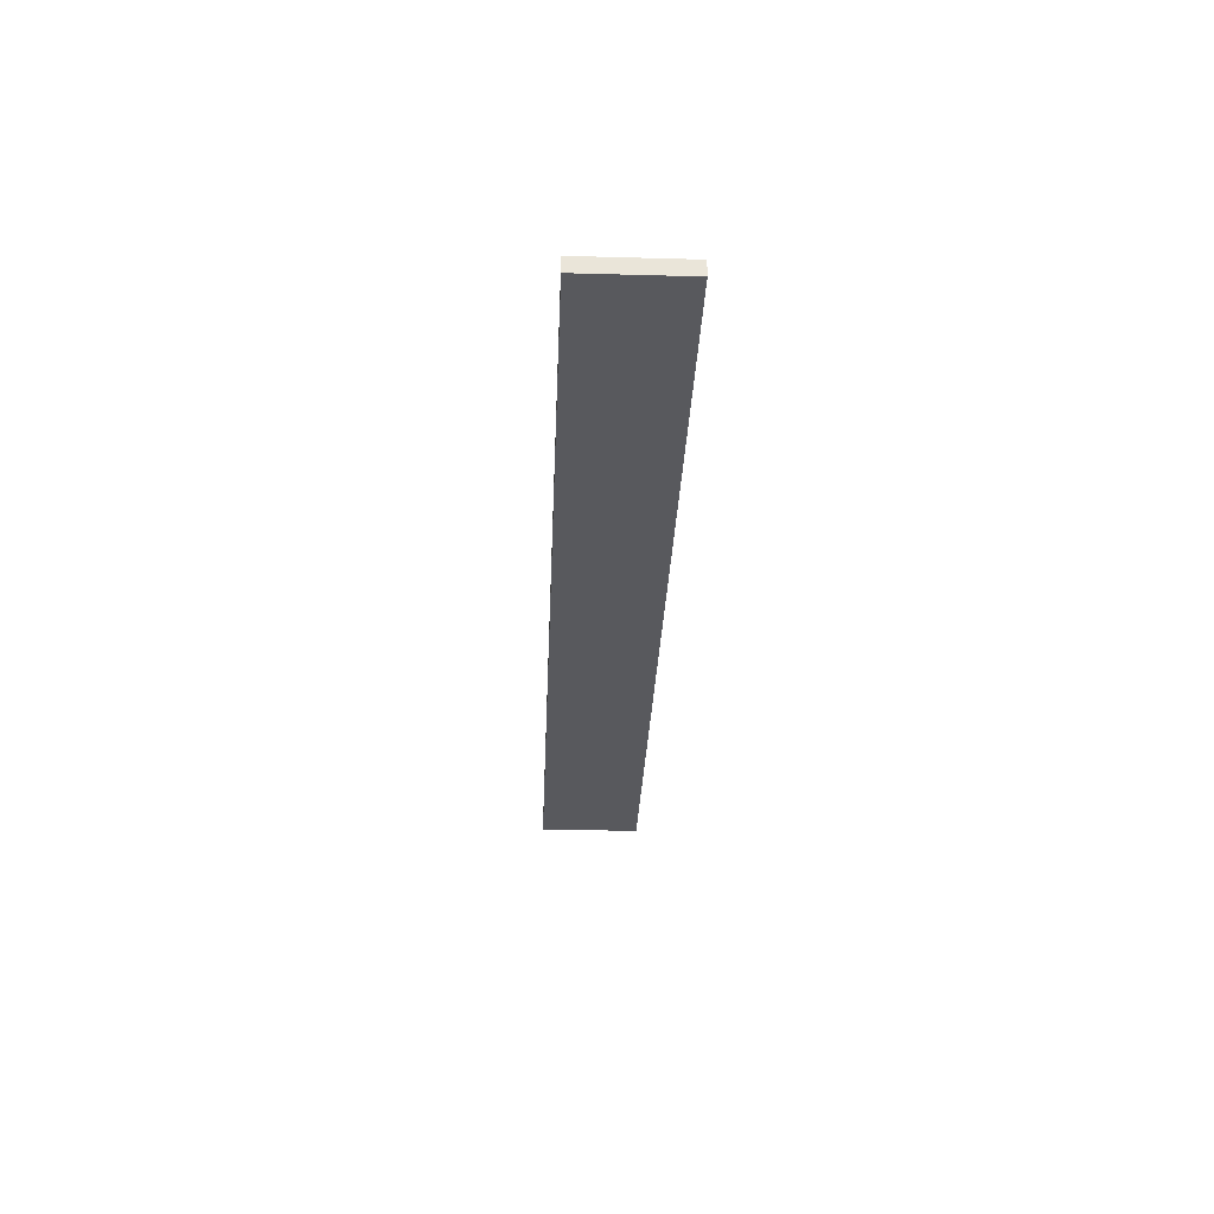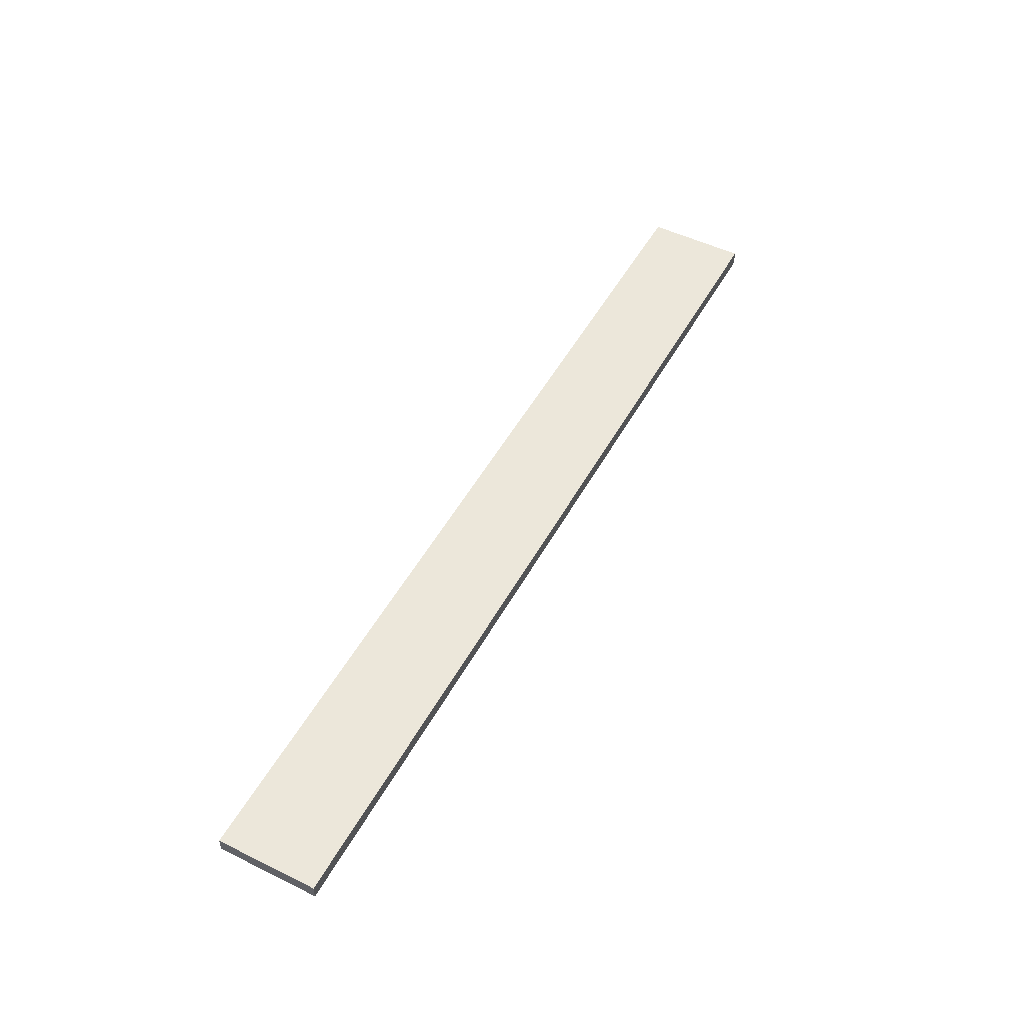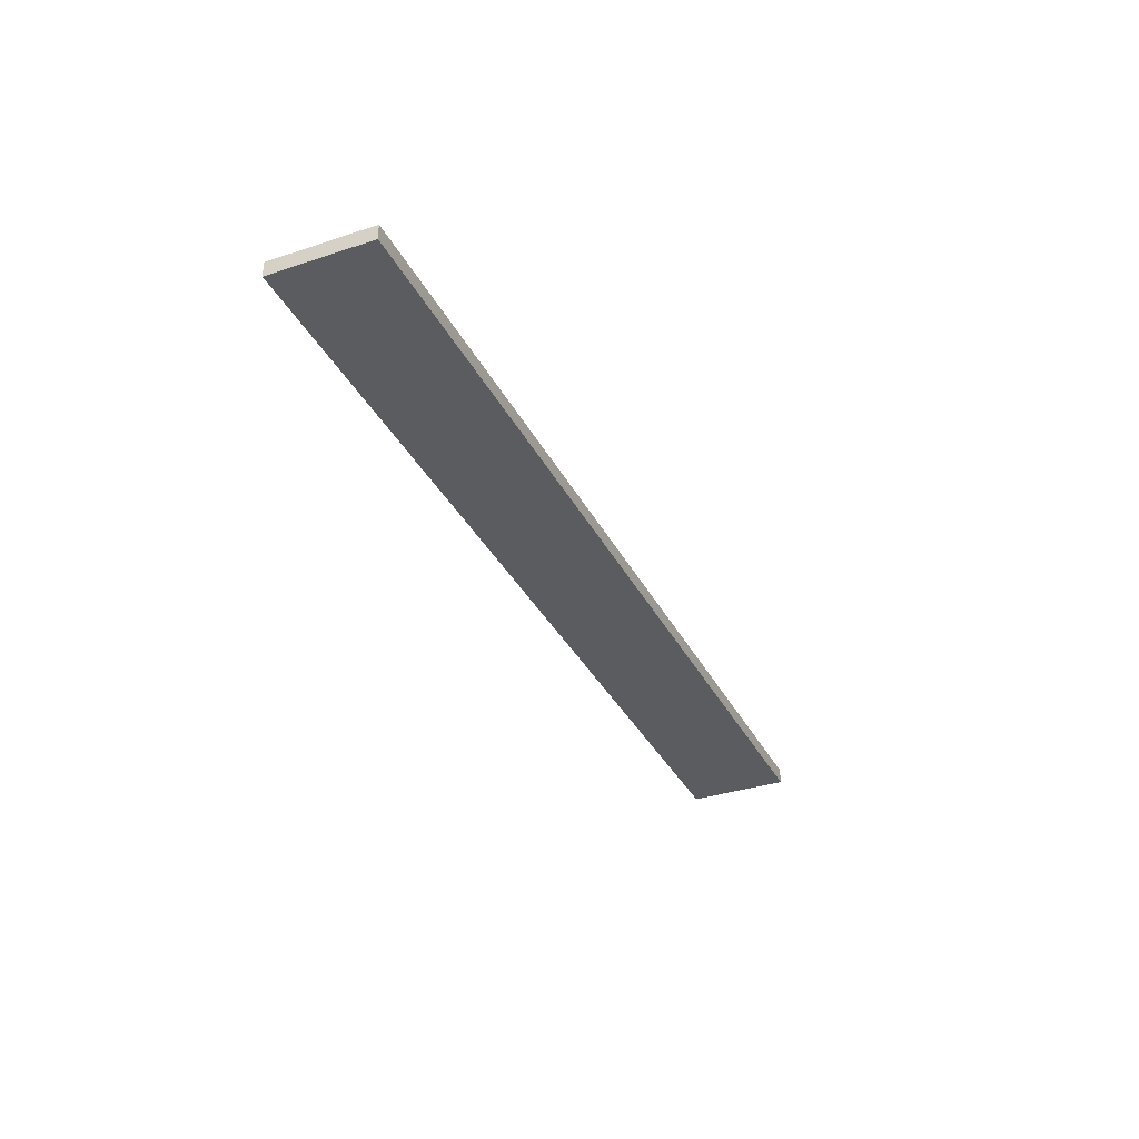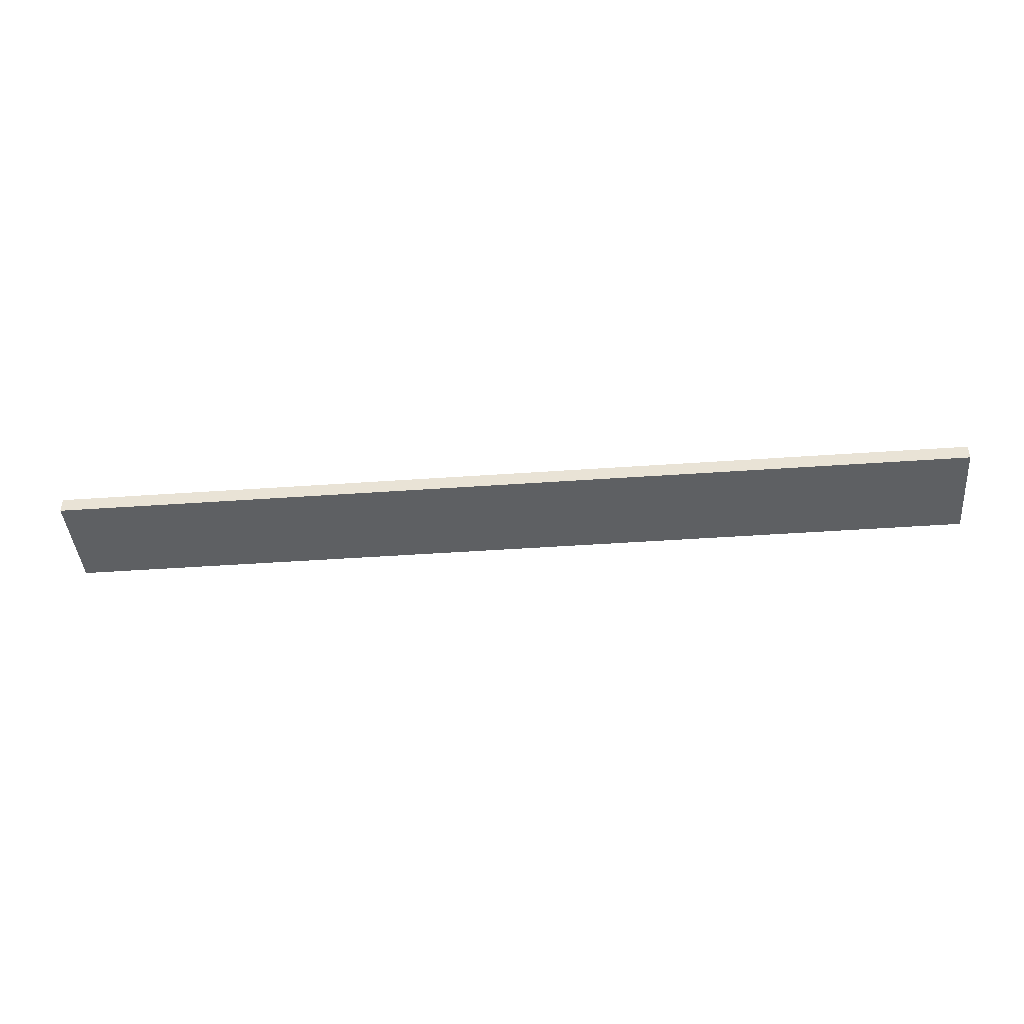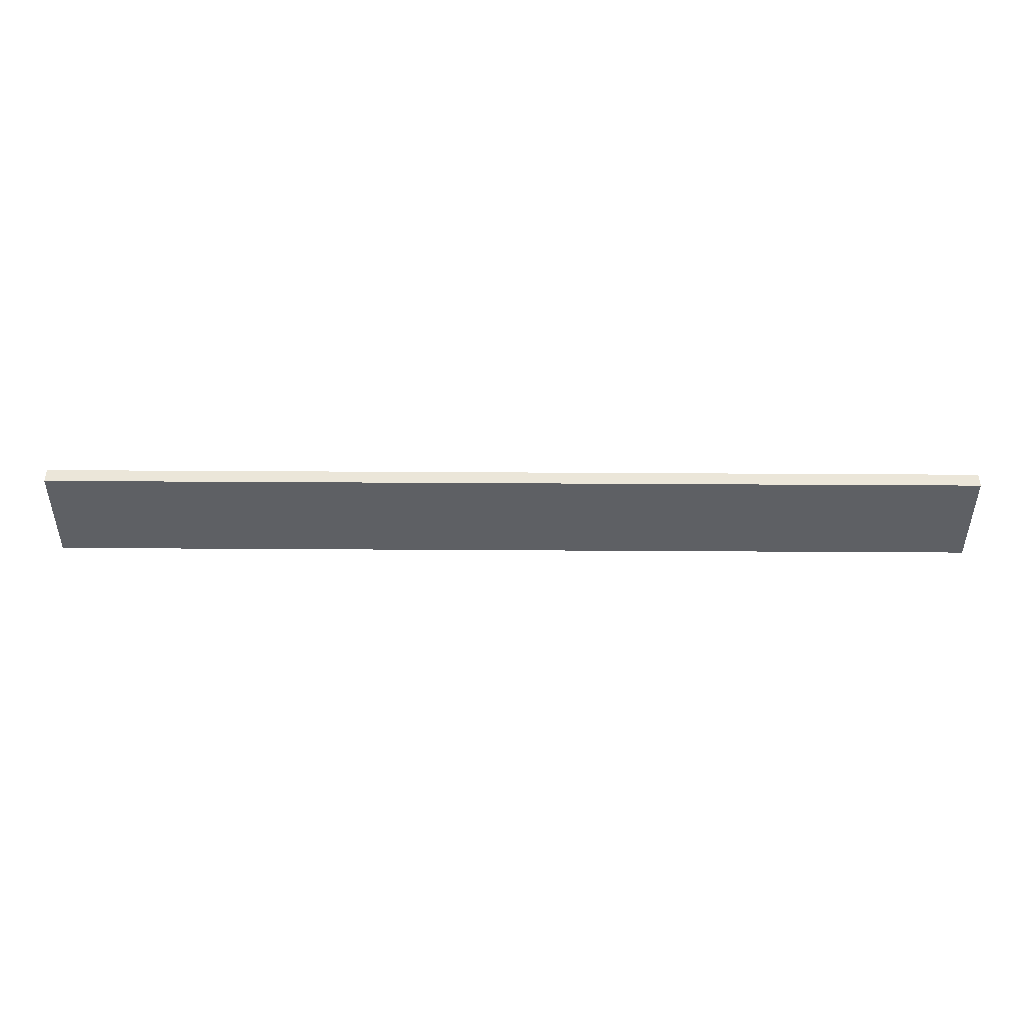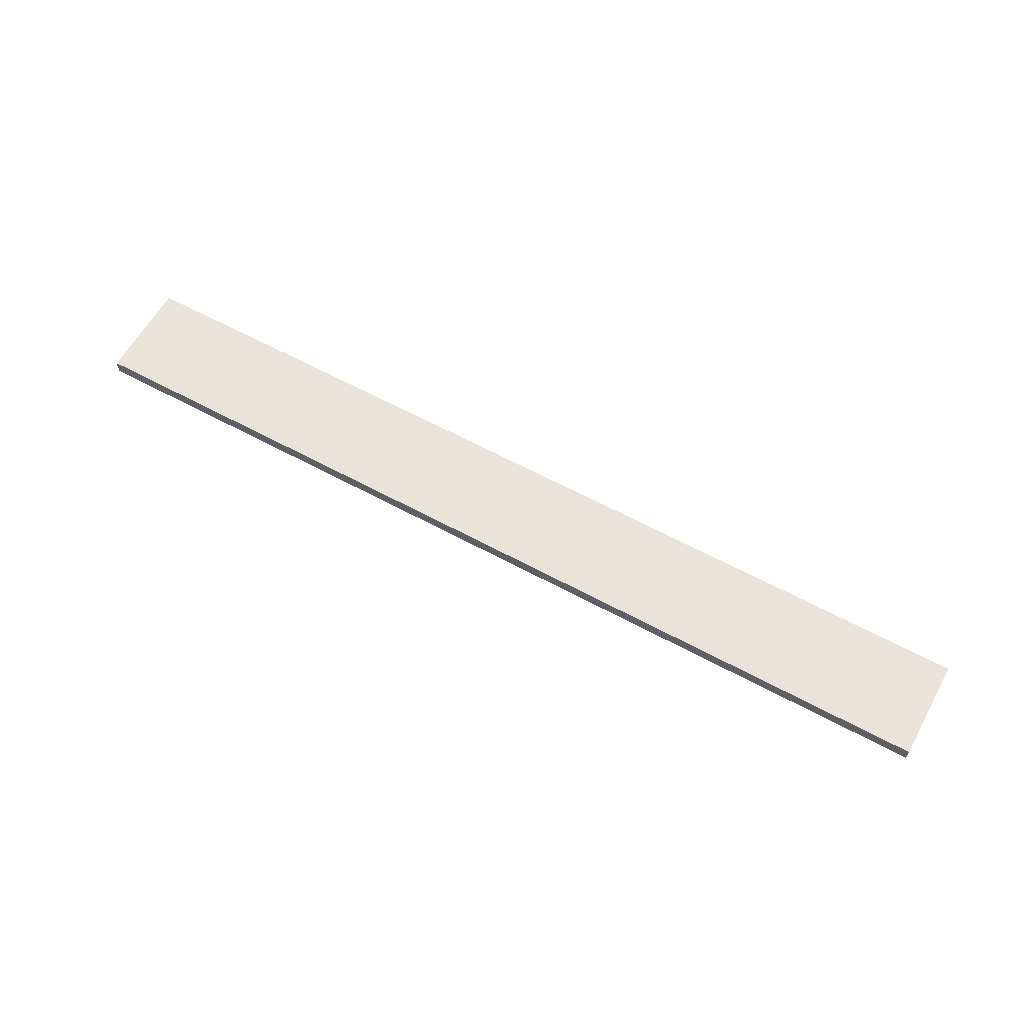
<metadata>
{"format":"obj","ext":"obj","renderer":"f3d","projection":"perspective","resolution":1024,"background":"white","views":[{"elev":-30.1,"azim":-92.3,"up":"+Z"},{"elev":50.9,"azim":118.1,"up":"+Z"},{"elev":-34.5,"azim":-66.1,"up":"+Z"},{"elev":-42.3,"azim":4.9,"up":"+Z"},{"elev":47.1,"azim":0.4,"up":"+Y"},{"elev":60.8,"azim":29.0,"up":"+Z"}]}
</metadata>
<code>
o SP_copy_001/SP/mesh7/mesh7-geometry#mesh7-geometry
v -0.4515 -0.04849 -0.2281
v 0.4986 0.05367 -0.2281
v -0.4515 0.05367 -0.2281
v 0.4986 -0.04849 -0.2281
v -0.4515 0.05367 -0.2435
v 0.4986 -0.04849 -0.2435
v 0.4986 0.05367 -0.2435
v -0.4515 -0.04849 -0.2435
f 1 2 3
f 2 1 4
f 3 2 1
f 4 1 2
f 2 5 3
f 3 5 2
f 5 1 3
f 3 1 5
f 1 6 4
f 4 6 1
f 6 2 4
f 4 2 6
f 5 2 7
f 7 2 5
f 1 5 8
f 8 5 1
f 6 1 8
f 8 1 6
f 2 6 7
f 7 6 2
f 6 5 7
f 7 5 6
f 5 6 8
f 8 6 5

</code>
